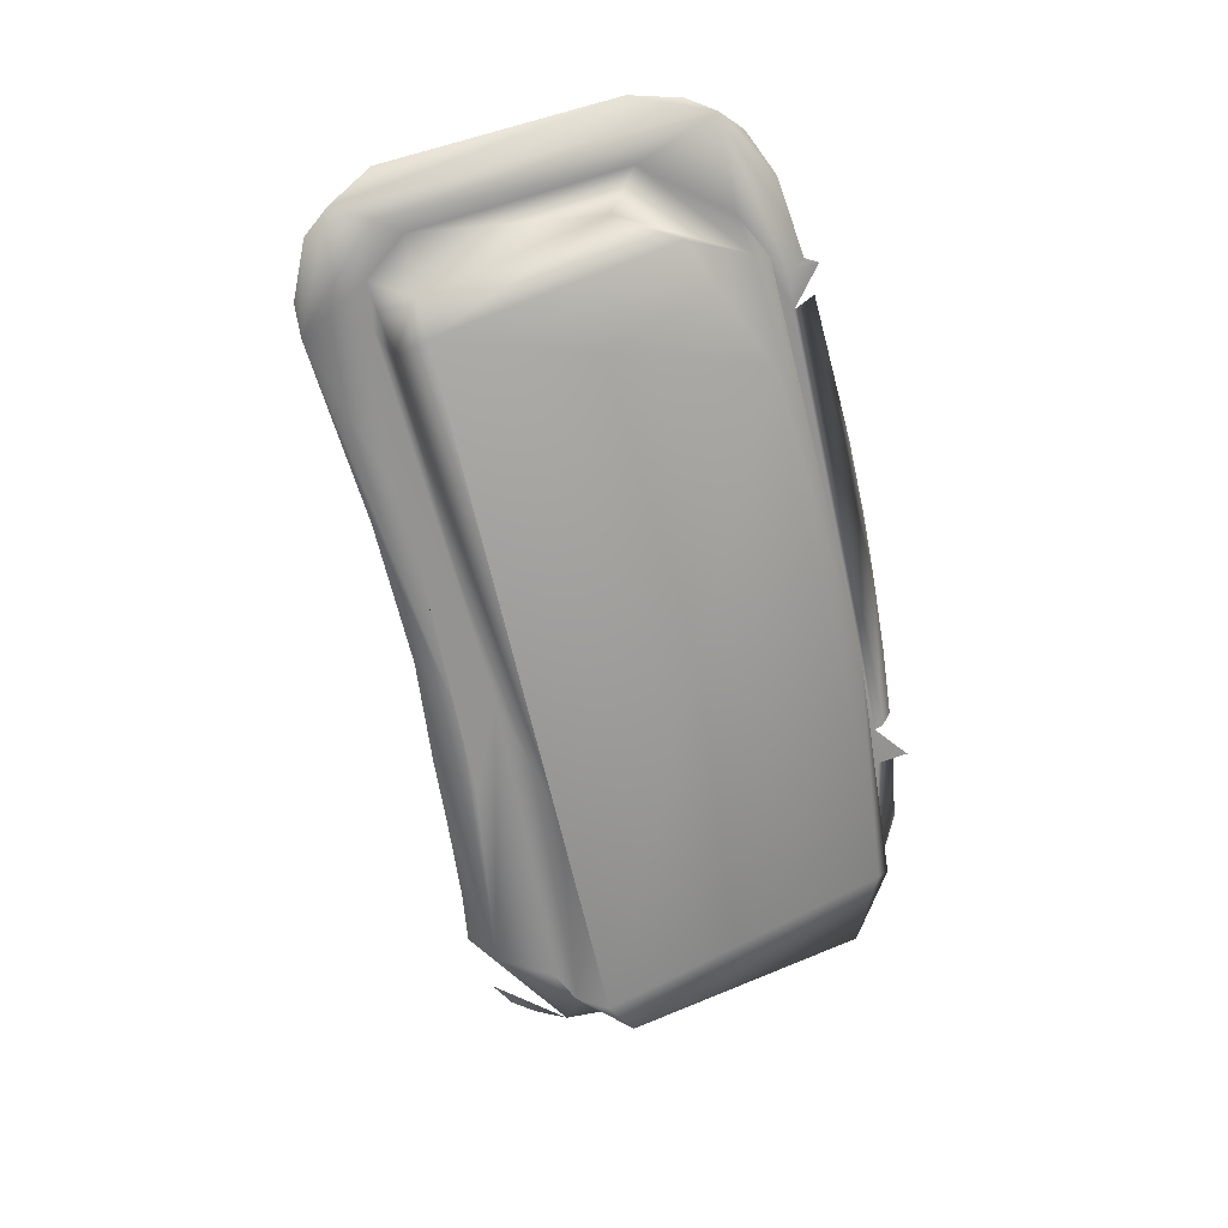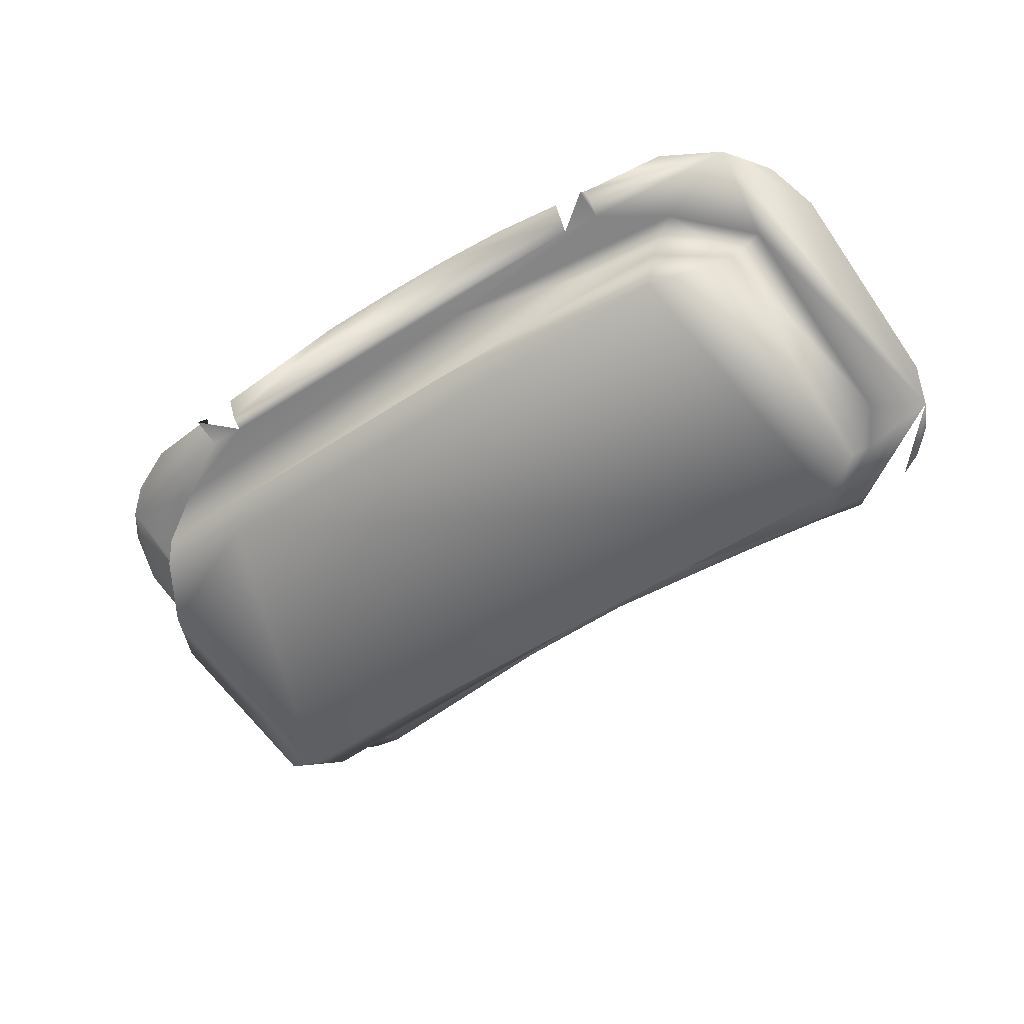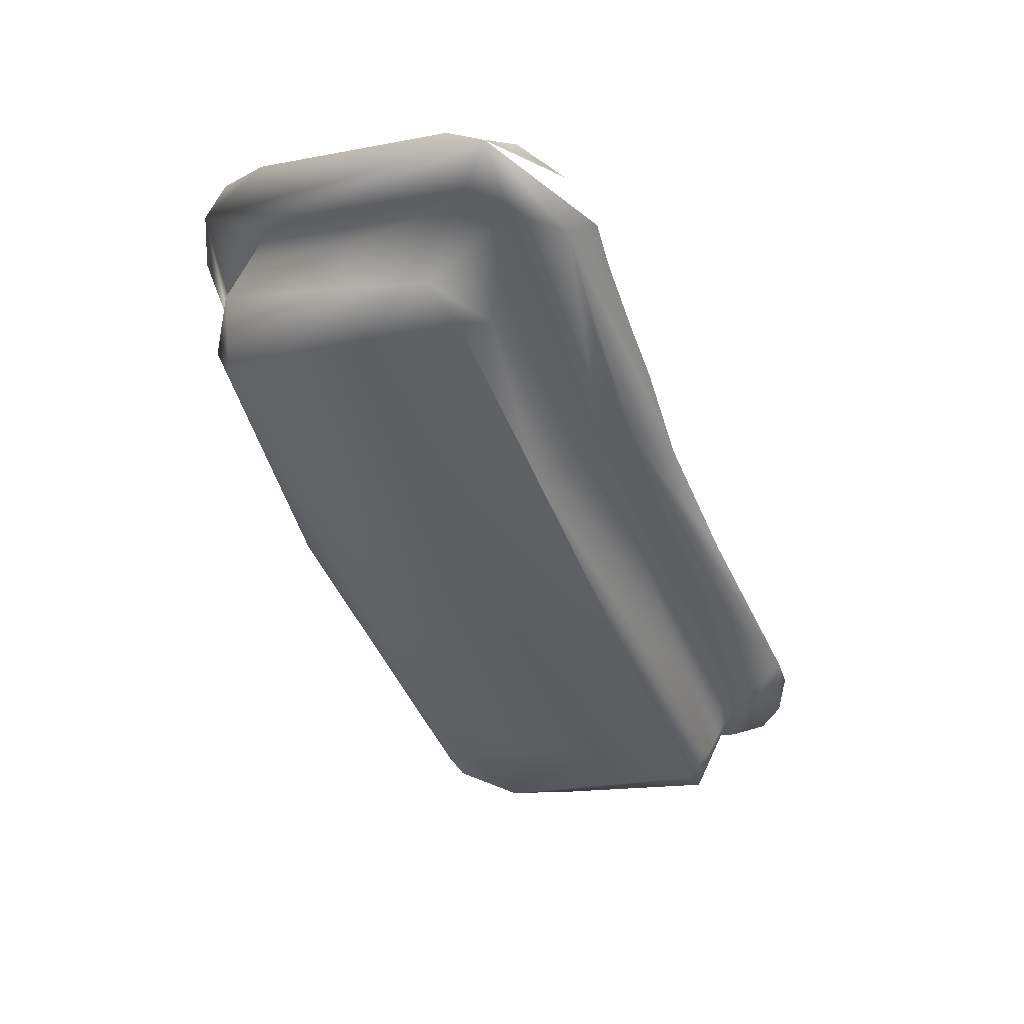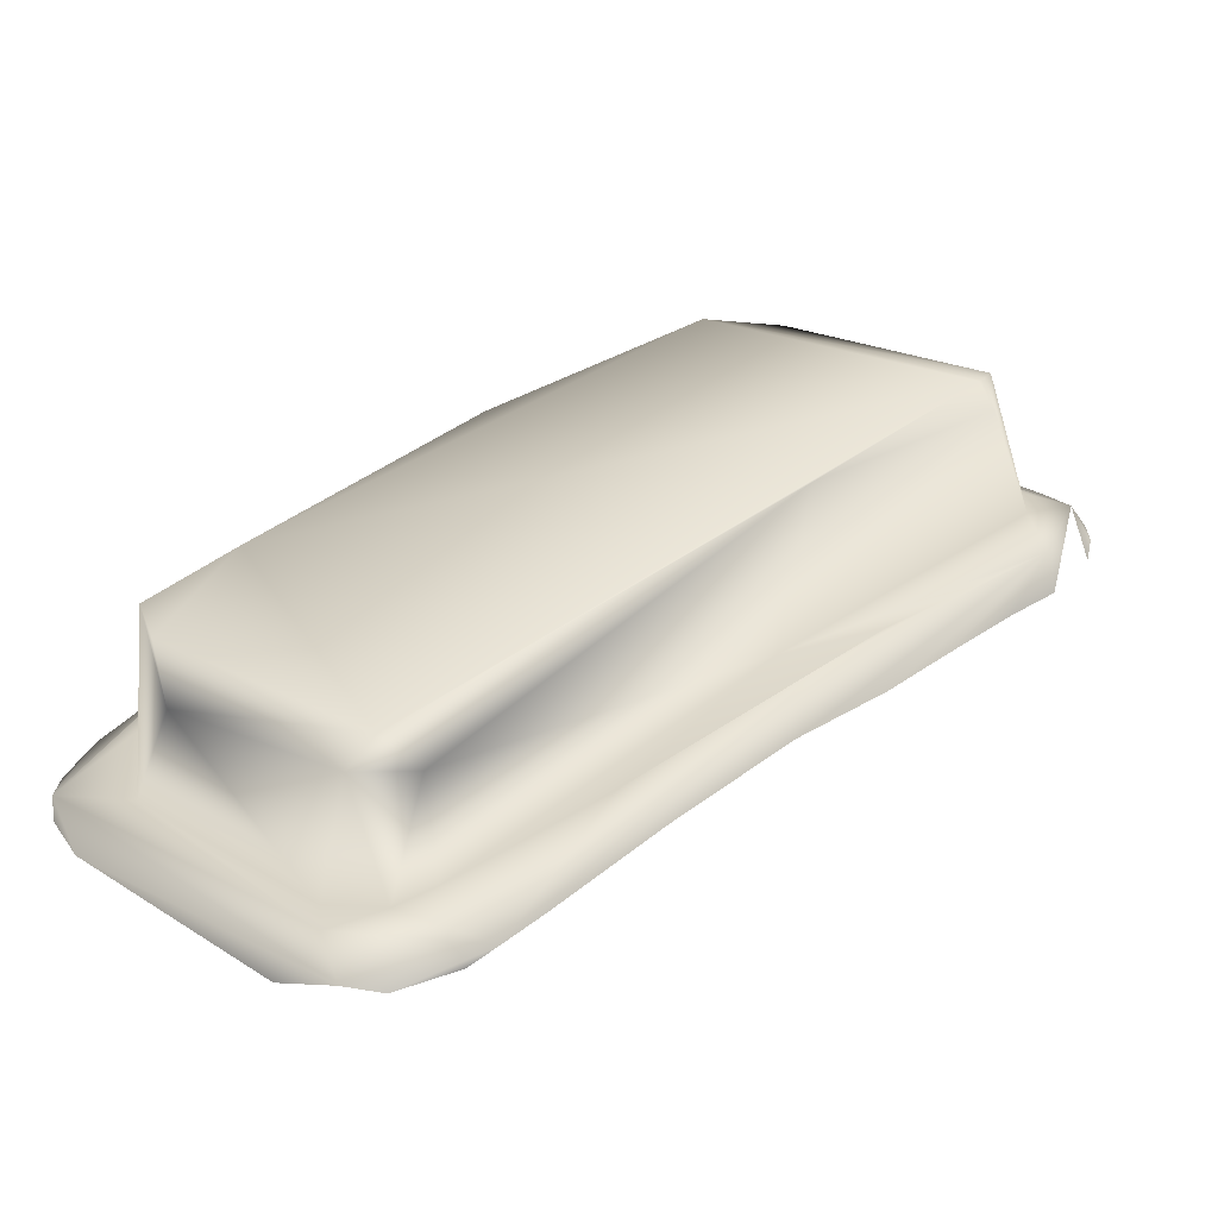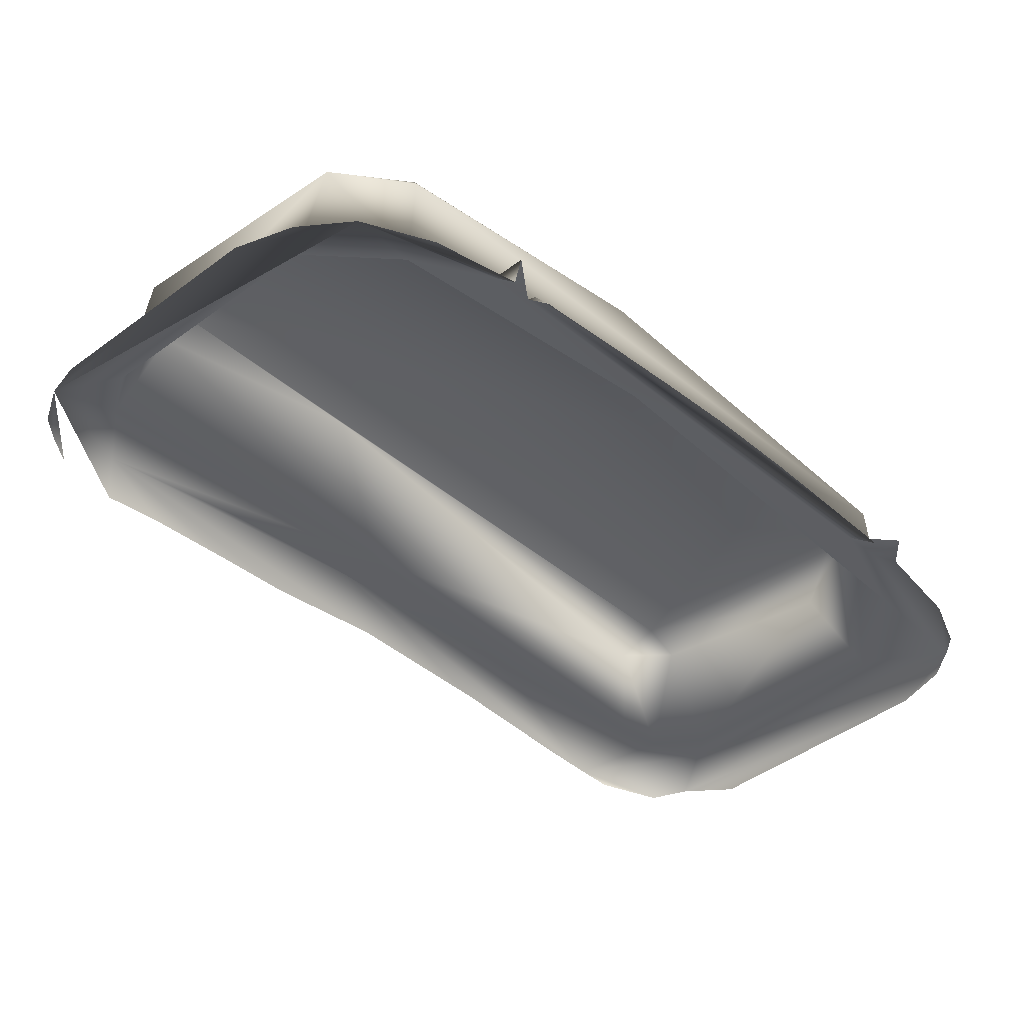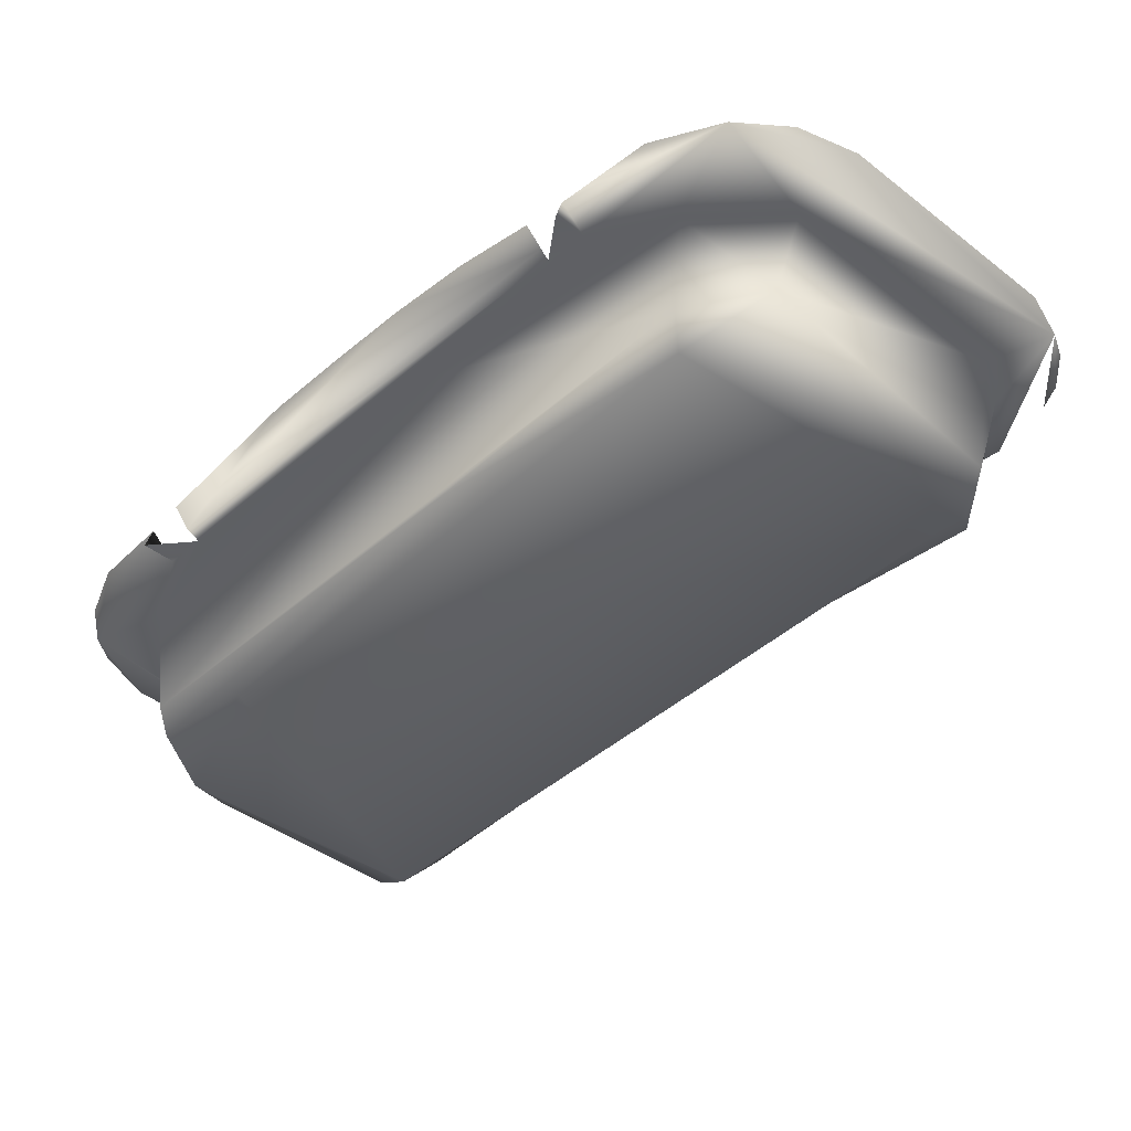
<metadata>
{"format":"obj","ext":"obj","renderer":"f3d","projection":"perspective","resolution":1024,"background":"white","views":[{"elev":-63.2,"azim":56.7,"up":"+Z"},{"elev":-48.7,"azim":170.7,"up":"+Z"},{"elev":-49.9,"azim":-114.1,"up":"+Z"},{"elev":-48.2,"azim":171.8,"up":"+Y"},{"elev":39.5,"azim":-11.5,"up":"+Y"},{"elev":59.0,"azim":168.5,"up":"+Y"}]}
</metadata>
<code>
o mesh_0
v 0.05141 0.03605 0.07116
v 0.05079 0.03817 0.07166
v 0.05132 0.03687 0.07148
v 0.05127 0.03521 0.07103
v 0.05068 0.03399 0.07064
v 0.04655 0.02986 0.06905
v 0.04537 0.02948 0.06853
v 0.0458 0.03043 0.06815
v 0.04446 0.0294 0.06852
v 0.04248 0.03052 0.06818
v 0.04308 0.02997 0.06828
v 0.03161 0.04155 0.06835
v 0.03057 0.04239 0.06829
v 0.03075 0.04315 0.06776
v 0.02966 0.04598 0.06867
v 0.02964 0.0437 0.06834
v 0.02948 0.0444 0.06835
v 0.02942 0.04519 0.06863
v 0.04951 0.03985 0.07153
v 0.04919 0.03954 0.07083
v 0.03099 0.04474 0.06803
v 0.04975 0.03768 0.07053
v 0.03124 0.04589 0.06833
v 0.04962 0.03495 0.06992
v 0.03693 0.03922 0.06812
v 0.03451 0.04022 0.06788
v 0.03525 0.04986 0.07003
v 0.03649 0.05141 0.07138
v 0.03765 0.04972 0.07052
v 0.03954 0.04919 0.07083
v 0.04286 0.04535 0.07069
v 0.04036 0.03453 0.06788
v 0.04028 0.04854 0.07086
v 0.04008 0.04974 0.07104
v 0.04368 0.03164 0.06794
v 0.04455 0.03102 0.068
v 0.04585 0.03121 0.06831
v 0.04851 0.04021 0.07082
v 0.04974 0.04008 0.07104
v 0.04889 0.0406 0.07159
v 0.04871 0.04042 0.07106
v 0.04622 0.04355 0.0718
v 0.0434 0.04636 0.0718
v 0.04472 0.04509 0.07179
v 0.04058 0.04888 0.07159
v 0.04198 0.04767 0.07175
v 0.04041 0.04871 0.07104
v 0.03985 0.04951 0.07153
v 0.03812 0.05083 0.07164
v 0.03392 0.05063 0.07069
v 0.03514 0.05126 0.0711
v 0.03631 0.05049 0.06781
v 0.03829 0.05006 0.06803
v 0.05002 0.03826 0.06778
v 0.05 0.0378 0.06727
v 0.04911 0.03457 0.06696
v 0.04568 0.03183 0.06541
v 0.04424 0.03217 0.06551
v 0.03244 0.04455 0.06513
v 0.03663 0.04134 0.06514
v 0.03226 0.04636 0.06549
v 0.03011 0.04685 0.06912
v 0.03624 0.03859 0.06792
v 0.03657 0.03711 0.06848
v 0.03837 0.04964 0.06729
v 0.04332 0.04551 0.0675
v 0.04818 0.03959 0.06702
v 0.0496 0.03621 0.06669
v 0.04515 0.0325 0.065
v 0.03273 0.04532 0.06499
v 0.03924 0.0343 0.06844
v 0.04157 0.03161 0.06832
v 0.03448 0.03892 0.06852
v 0.03317 0.04014 0.06844
v 0 0 0
v 0 0 0
v 0 0 0
v 0 0 0
v 0 0 0
v 0 0 0
v 0 0 0
v 0 0 0
v 0 0 0
v 0 0 0
v 0 0 0
v 0 0 0
v 0 0 0
v 0 0 0
v 0 0 0
v 0 0 0
v 0 0 0
v 0 0 0
v 0 0 0
v 0 0 0
v 0 0 0
v 0 0 0
v 0 0 0
v 0 0 0
v 0 0 0
v 0 0 0
v 0 0 0
v 0 0 0
v 0 0 0
v 0 0 0
v 0 0 0
v 0 0 0
v 0 0 0
v 0 0 0
v 0 0 0
v 0 0 0
v 0 0 0
v 0 0 0
v 0 0 0
v 0 0 0
v 0 0 0
v 0 0 0
v 0 0 0
v 0 0 0
v 0 0 0
v 0 0 0
v 0 0 0
v 0 0 0
v 0 0 0
v 0 0 0
v 0 0 0
v 0 0 0
v 0 0 0
v 0 0 0
v 0 0 0
v 0 0 0
v 0 0 0
v 0 0 0
v 0 0 0
v 0 0 0
v 0 0 0
v 0 0 0
v 0 0 0
v 0 0 0
v 0 0 0
v 0 0 0
v 0 0 0
v 0 0 0
v 0 0 0
v 0 0 0
v 0 0 0
v 0 0 0
v 0 0 0
v 0 0 0
v 0 0 0
v 0 0 0
v 0 0 0
v 0 0 0
v 0 0 0
v 0 0 0
v 0 0 0
v 0 0 0
v 0 0 0
v 0 0 0
v 0 0 0
v 0 0 0
v 0 0 0
v 0 0 0
v 0 0 0
v 0 0 0
v 0 0 0
v 0 0 0
v 0 0 0
v 0 0 0
v 0 0 0
v 0 0 0
v 0 0 0
v 0 0 0
v 0 0 0
v 0 0 0
v 0 0 0
v 0 0 0
v 0 0 0
v 0 0 0
v 0 0 0
v 0 0 0
v 0 0 0
v 0 0 0
v 0 0 0
v 0 0 0
v 0 0 0
v 0 0 0
v 0 0 0
v 0 0 0
v 0 0 0
v 0 0 0
v 0 0 0
v 0 0 0
v 0 0 0
v 0 0 0
v 0 0 0
v 0 0 0
v 0 0 0
v 0 0 0
v 0 0 0
v 0 0 0
v 0 0 0
v 0 0 0
v 0 0 0
v 0 0 0
v 0 0 0
v 0 0 0
v 0 0 0
v 0 0 0
v 0 0 0
v 0 0 0
v 0 0 0
v 0 0 0
v 0 0 0
v 0 0 0
v 0 0 0
v 0 0 0
v 0 0 0
v 0 0 0
v 0 0 0
v 0 0 0
v 0 0 0
v 0 0 0
f 1 2 3
f 4 5 1
f 6 7 5
f 5 7 1
f 7 8 1
f 7 9 10
f 10 9 11
f 7 10 8
f 12 13 14
f 13 15 14
f 15 16 17
f 17 18 15
f 19 1 20
f 19 2 1
f 21 14 15
f 1 22 20
f 23 21 15
f 1 24 22
f 25 26 14
f 25 14 21
f 27 15 28
f 27 23 15
f 29 27 28
f 30 29 28
f 31 29 30
f 32 26 25
f 33 31 30
f 34 33 30
f 35 32 25
f 10 32 35
f 36 10 35
f 8 10 36
f 37 8 36
f 38 31 33
f 22 31 38
f 20 22 38
f 24 8 37
f 1 8 24
f 39 20 38
f 40 38 41
f 20 39 19
f 33 41 38
f 42 40 41
f 41 43 44
f 44 42 41
f 45 46 43
f 43 47 45
f 41 47 43
f 47 41 33
f 48 34 30
f 33 45 47
f 28 48 30
f 49 48 28
f 28 50 51
f 52 27 29
f 52 29 53
f 54 31 22
f 53 31 54
f 53 29 31
f 55 24 56
f 55 22 24
f 54 22 55
f 57 56 37
f 56 24 37
f 58 36 35
f 57 36 58
f 57 37 36
f 59 25 21
f 60 25 59
f 58 25 60
f 58 35 25
f 61 21 23
f 59 21 61
f 27 52 23
f 23 52 61
f 62 50 15
f 50 28 15
f 26 32 63
f 14 63 64
f 32 10 63
f 26 63 14
f 65 52 53
f 53 66 65
f 65 66 67
f 66 53 54
f 55 66 54
f 55 67 66
f 68 55 56
f 69 56 57
f 68 56 69
f 58 69 57
f 70 69 60
f 58 60 69
f 61 70 59
f 60 59 70
f 70 61 65
f 65 61 52
f 71 10 72
f 71 64 63
f 71 63 10
f 73 74 14
f 73 14 64
f 74 12 14
f 70 65 67
f 55 68 67
f 67 69 70
f 68 69 67
f 1 1 1
f 1 1 1
f 1 1 1
f 1 1 1
f 1 1 1
f 1 1 1
f 1 1 1
f 1 1 1
f 1 1 1
f 1 1 1
f 1 1 1
f 1 1 1
f 1 1 1
f 1 1 1
f 1 1 1
f 1 1 1
f 1 1 1
f 1 1 1
f 1 1 1
f 1 1 1
f 1 1 1
f 1 1 1
f 1 1 1
f 1 1 1
f 1 1 1
f 1 1 1
f 1 1 1
f 1 1 1
f 1 1 1
f 1 1 1
f 1 1 1
f 1 1 1
f 1 1 1
f 1 1 1
f 1 1 1
f 1 1 1
f 1 1 1
f 1 1 1
f 1 1 1
f 1 1 1
f 1 1 1
f 1 1 1
f 1 1 1
f 1 1 1
f 1 1 1
f 1 1 1
f 1 1 1
f 1 1 1
f 1 1 1
f 1 1 1
f 1 1 1
f 1 1 1
f 1 1 1
f 1 1 1
f 1 1 1
f 1 1 1
f 1 1 1
f 1 1 1
f 1 1 1
f 1 1 1
f 1 1 1
f 1 1 1
f 1 1 1
f 1 1 1
f 1 1 1
f 1 1 1
f 1 1 1
f 1 1 1
f 1 1 1
f 1 1 1
f 1 1 1
f 1 1 1
f 1 1 1
f 1 1 1
f 1 1 1
f 1 1 1
f 1 1 1
f 1 1 1
f 1 1 1
f 1 1 1
f 1 1 1
f 1 1 1
f 1 1 1
f 1 1 1
f 1 1 1
f 1 1 1
f 1 1 1
f 1 1 1
f 1 1 1
f 1 1 1
f 1 1 1
f 1 1 1
f 1 1 1
f 1 1 1
f 1 1 1
f 1 1 1
f 1 1 1
f 1 1 1
f 1 1 1
f 1 1 1
f 1 1 1
f 1 1 1
f 1 1 1
f 1 1 1
f 1 1 1
f 1 1 1
f 1 1 1
f 1 1 1
f 1 1 1
f 1 1 1
f 1 1 1
f 1 1 1
f 1 1 1
f 1 1 1
f 1 1 1
f 1 1 1
f 1 1 1
f 1 1 1
f 1 1 1
f 1 1 1
f 1 1 1
f 1 1 1
f 1 1 1
f 1 1 1
f 1 1 1
f 1 1 1
f 1 1 1
f 1 1 1
f 1 1 1
f 1 1 1
f 1 1 1
f 1 1 1
f 1 1 1
f 1 1 1
f 1 1 1
f 1 1 1
f 1 1 1
f 1 1 1
f 1 1 1
f 1 1 1
f 1 1 1
f 1 1 1
f 1 1 1
f 1 1 1
f 1 1 1
f 1 1 1
f 1 1 1
f 1 1 1
f 1 1 1
f 1 1 1
f 1 1 1
f 1 1 1
f 1 1 1
f 1 1 1
f 1 1 1
f 1 1 1
f 1 1 1
f 1 1 1
f 1 1 1
f 1 1 1
f 1 1 1
f 1 1 1
f 1 1 1
f 1 1 1
f 1 1 1
f 1 1 1
f 1 1 1
f 1 1 1
f 1 1 1
f 1 1 1
f 1 1 1
f 1 1 1
f 1 1 1
f 1 1 1
f 1 1 1
f 1 1 1
f 1 1 1
f 1 1 1
f 1 1 1
f 1 1 1
f 1 1 1
f 1 1 1
f 1 1 1
f 1 1 1
f 1 1 1
f 1 1 1
f 1 1 1
f 1 1 1
f 1 1 1
f 1 1 1
f 1 1 1
f 1 1 1
f 1 1 1
f 1 1 1
f 1 1 1
f 1 1 1
f 1 1 1
f 1 1 1
f 1 1 1
f 1 1 1
f 1 1 1
f 1 1 1
f 1 1 1
f 1 1 1
f 1 1 1
f 1 1 1
f 1 1 1
f 1 1 1
f 1 1 1
f 1 1 1
f 1 1 1
f 1 1 1
f 1 1 1
f 1 1 1
f 1 1 1
f 1 1 1
f 1 1 1
f 1 1 1
f 1 1 1
f 1 1 1
f 1 1 1
f 1 1 1
f 1 1 1
f 1 1 1
f 1 1 1
f 1 1 1
f 1 1 1
f 1 1 1
f 1 1 1
f 1 1 1
f 1 1 1
f 1 1 1
f 1 1 1
f 1 1 1
f 1 1 1
f 1 1 1
f 1 1 1
f 1 1 1
f 1 1 1
f 1 1 1
f 1 1 1
f 1 1 1
f 1 1 1
f 1 1 1
f 1 1 1
f 1 1 1
f 1 1 1
f 1 1 1
f 1 1 1
f 1 1 1
f 1 1 1
f 1 1 1
f 1 1 1
f 1 1 1
f 1 1 1
f 1 1 1
f 1 1 1
f 1 1 1
f 1 1 1
f 1 1 1
f 1 1 1
f 1 1 1
f 1 1 1
f 1 1 1
f 1 1 1
f 1 1 1
f 1 1 1
f 1 1 1
f 1 1 1
f 1 1 1
f 1 1 1
f 1 1 1
f 1 1 1
f 1 1 1
f 1 1 1
f 1 1 1
f 1 1 1
f 1 1 1
f 1 1 1
f 1 1 1
f 1 1 1
f 1 1 1
f 1 1 1
f 1 1 1
f 1 1 1
f 1 1 1
f 1 1 1
f 1 1 1
f 1 1 1
f 1 1 1
f 1 1 1
f 1 1 1
f 1 1 1
f 1 1 1
f 1 1 1
f 1 1 1

</code>
